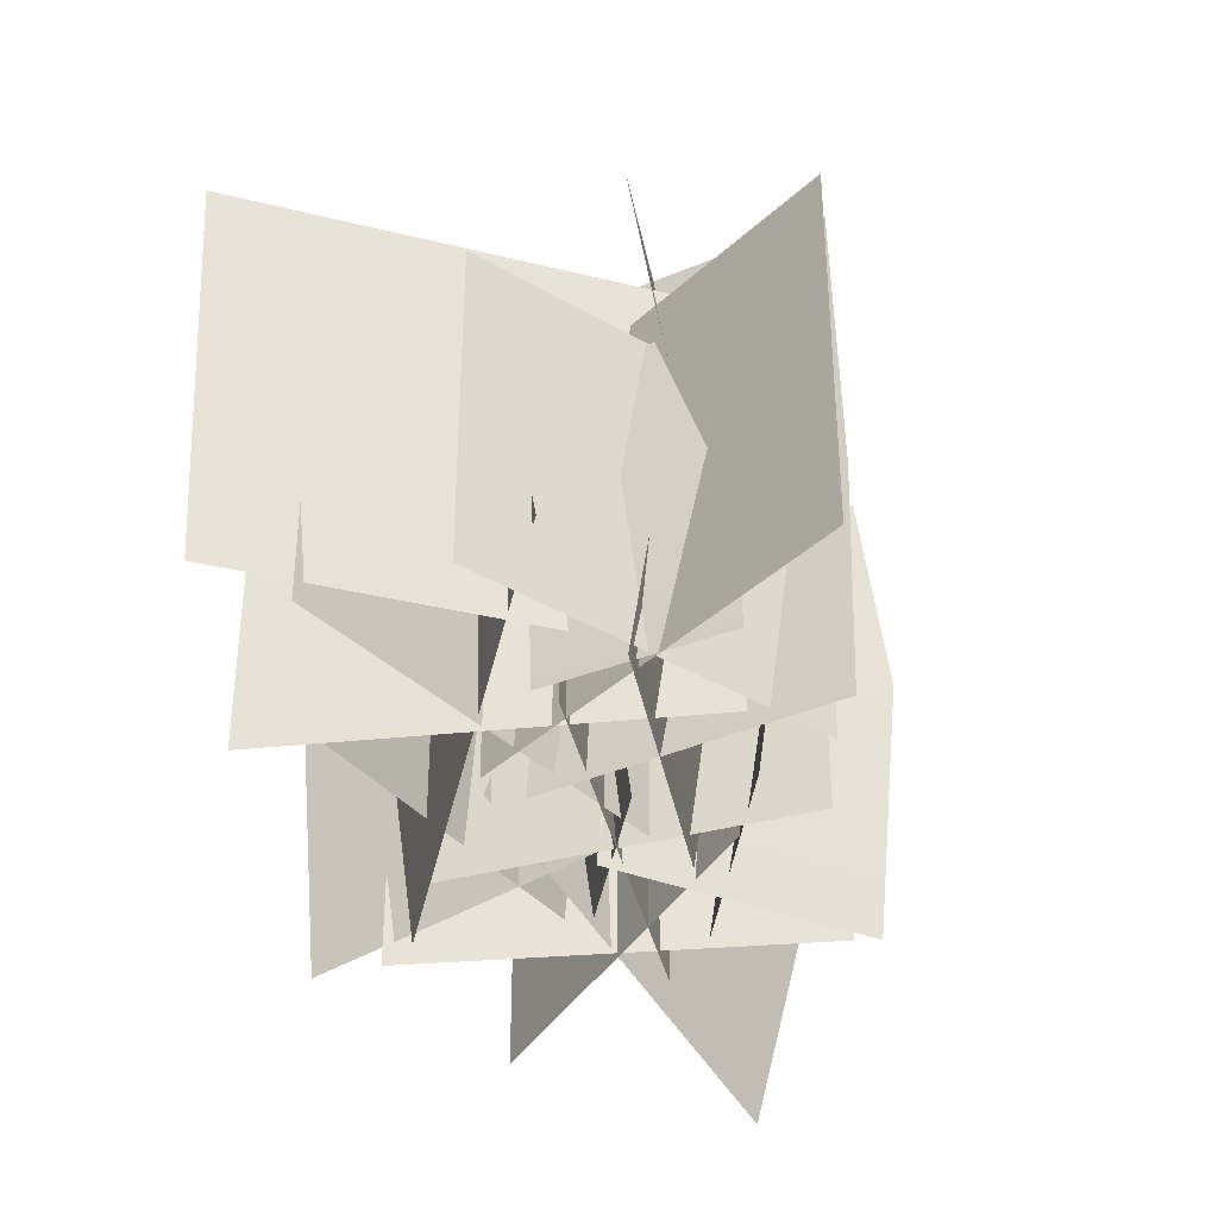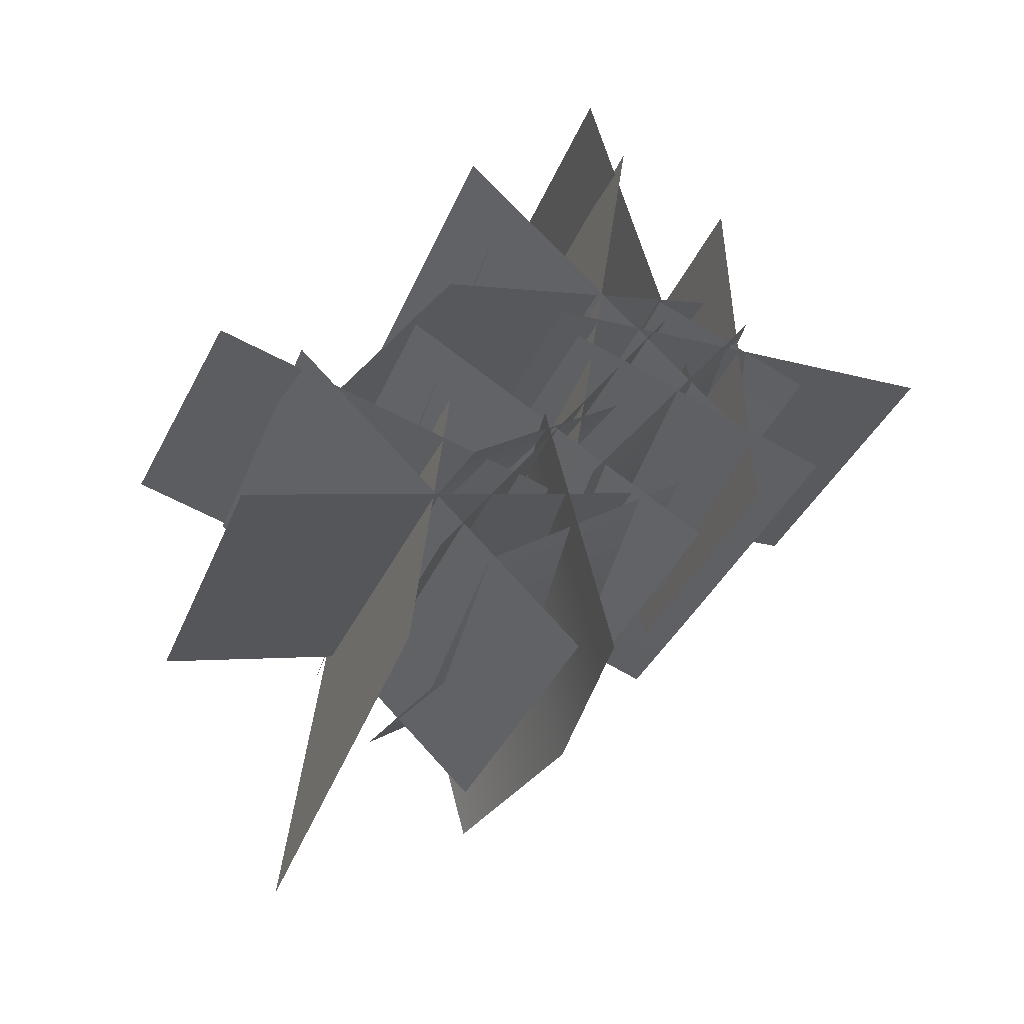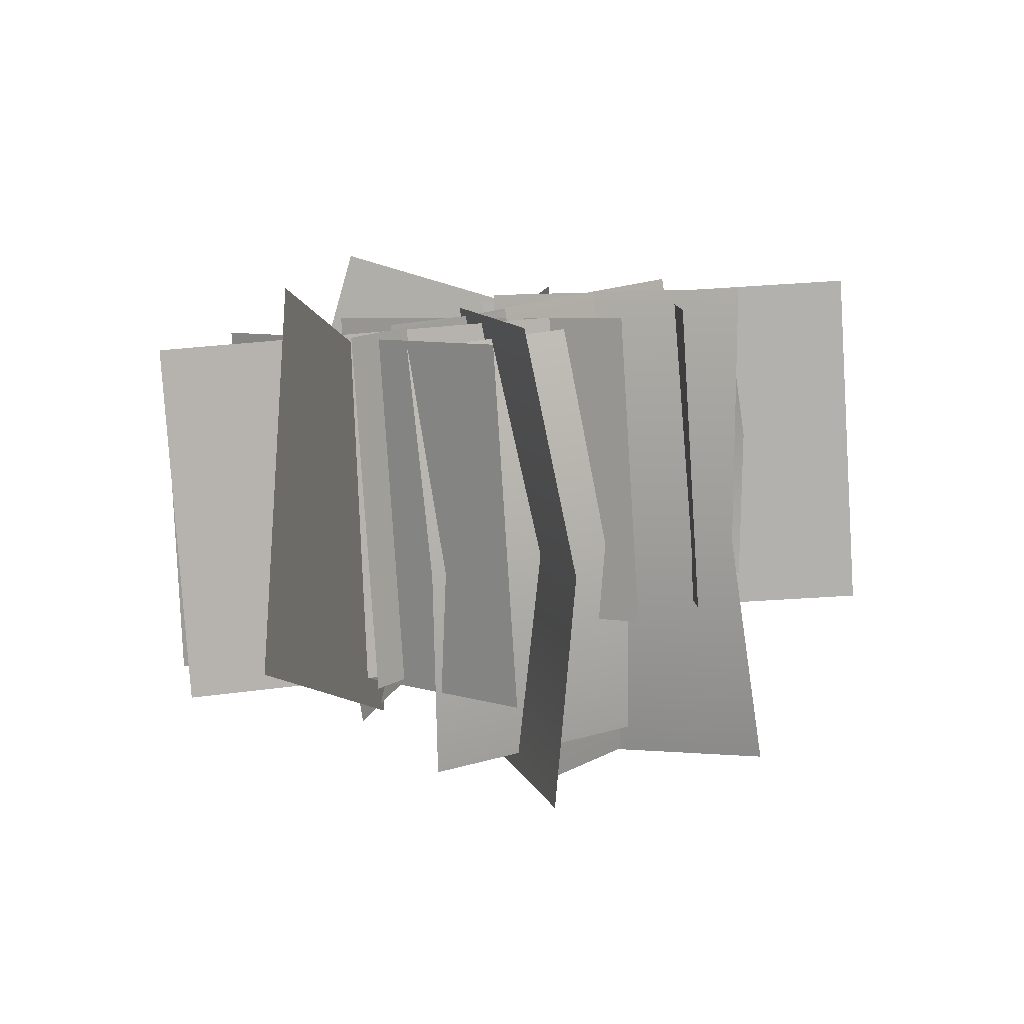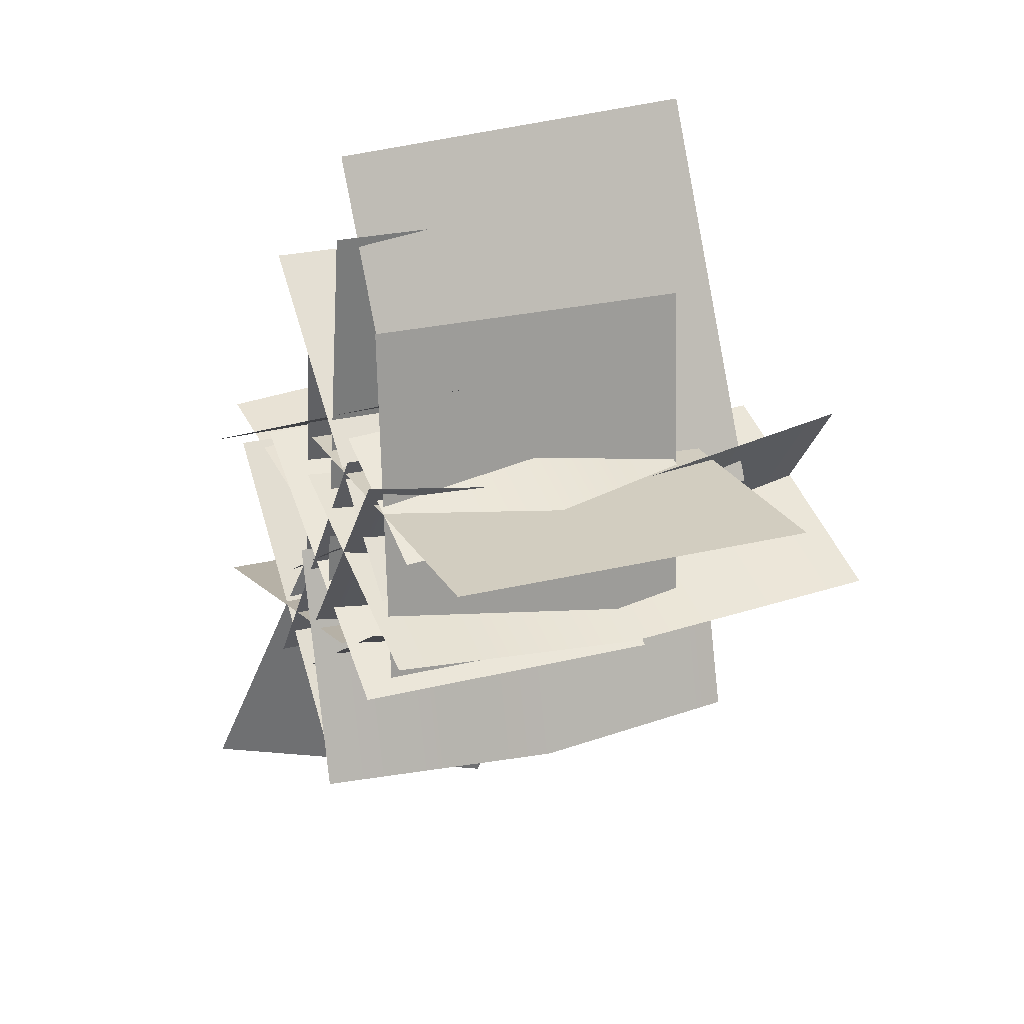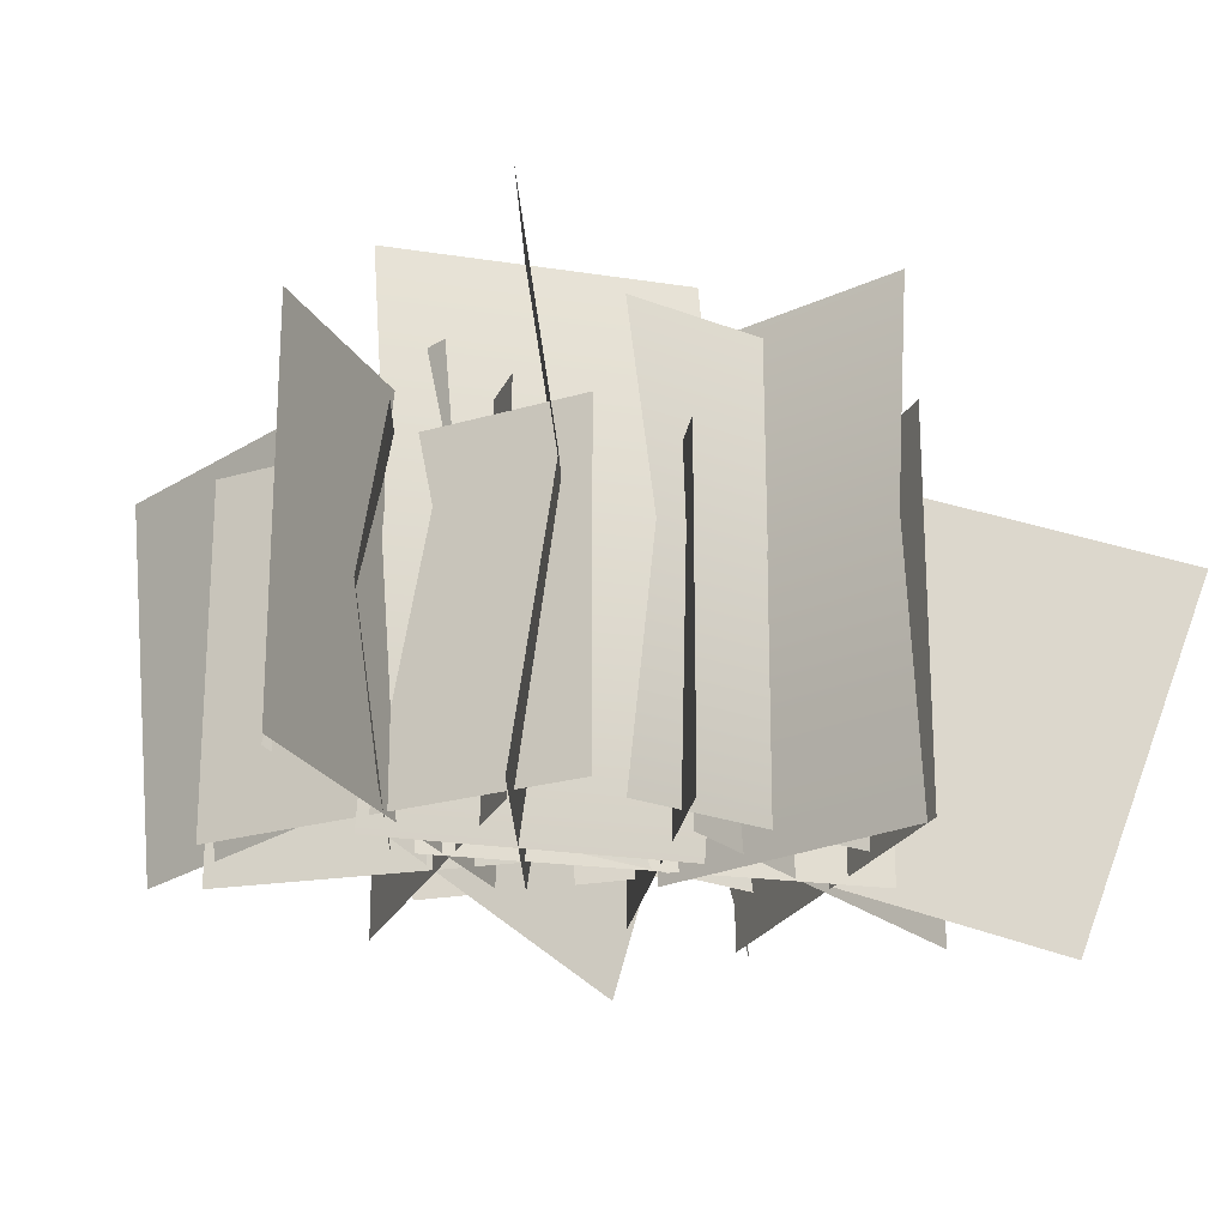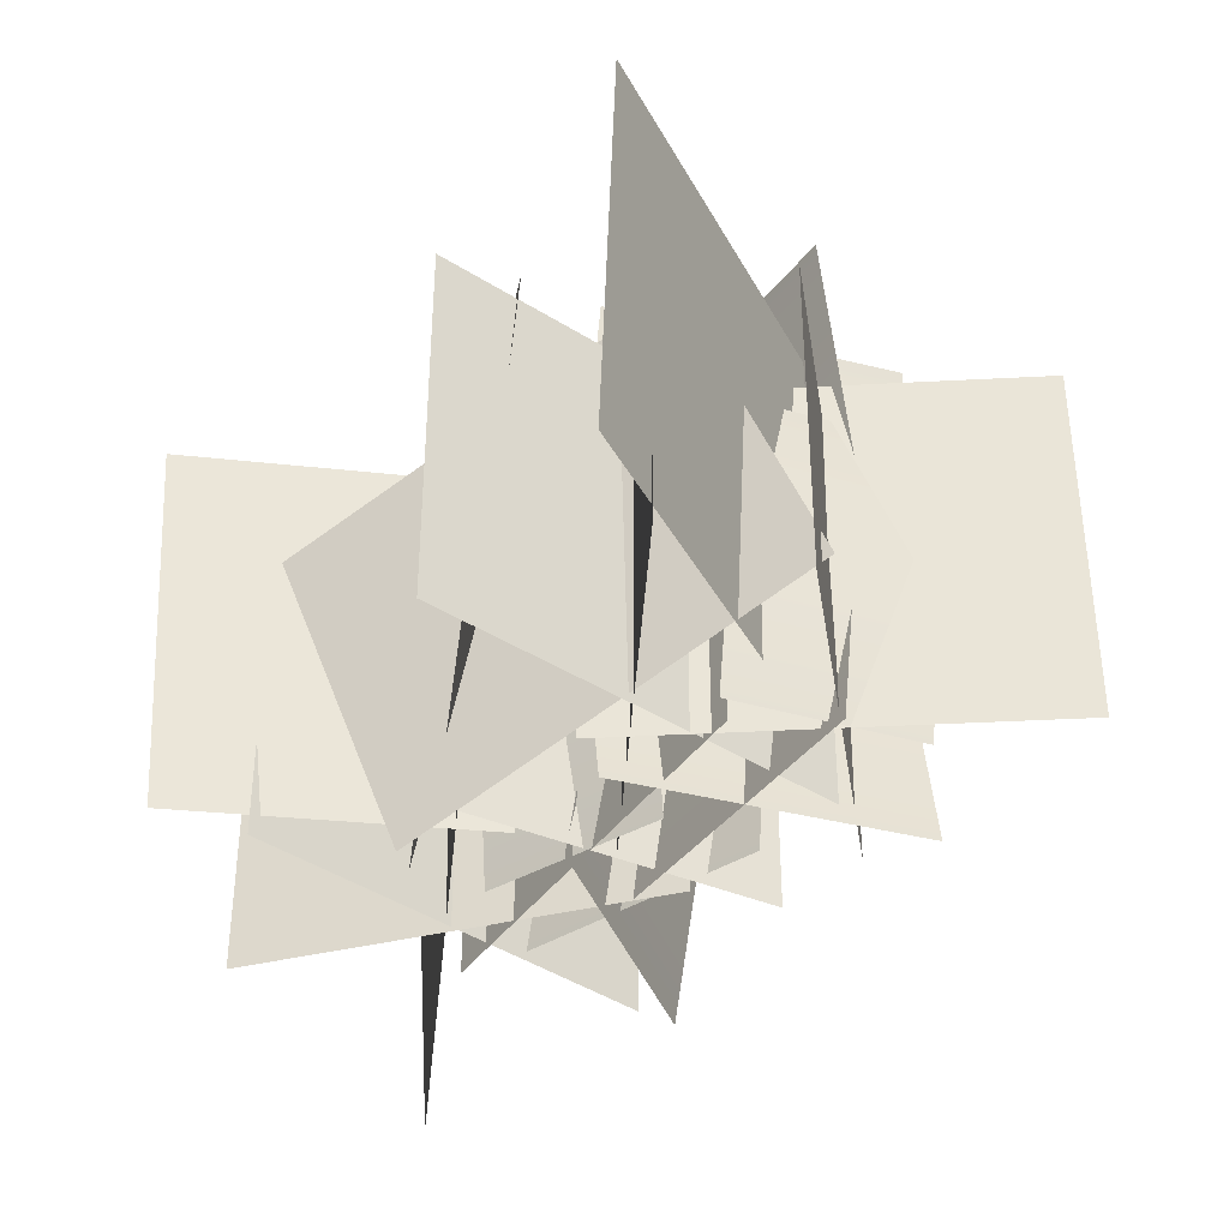
<metadata>
{"format":"obj","ext":"obj","renderer":"f3d","projection":"perspective","resolution":1024,"background":"white","views":[{"elev":-39.4,"azim":50.2,"up":"+Y"},{"elev":-30.8,"azim":-18.5,"up":"+Z"},{"elev":-79.5,"azim":3.7,"up":"+Z"},{"elev":23.2,"azim":66.5,"up":"+Z"},{"elev":-22.5,"azim":113.9,"up":"+Y"},{"elev":-40.4,"azim":5.2,"up":"+Y"}]}
</metadata>
<code>
o Plane.017_Plane.050
v -0.2539 -0.1373 -0.5932
v 0.6319 -0.1373 0.4957
v -0.2539 2.439 -0.5932
v 0.6319 2.439 0.4957
v -0.1395 1.191 -0.7433
v 0.7462 1.191 0.3456
v -0.0953 -0.08273 -0.1351
v -0.85 -0.08273 -0.5653
v -0.0953 1.512 -0.1351
v -0.85 1.512 -0.5653
v -0.1277 0.7396 -0.02288
v -0.8824 0.7396 -0.4531
v 0.3367 -0.06825 -0.8036
v -1.163 -0.06825 0.1397
v 0.3367 1.526 -0.8036
v -1.163 1.526 0.1397
v 0.3367 0.729 -0.8036
v -1.163 0.729 0.1397
v 0.1928 -0.08778 0.4639
v -1.019 -0.08778 -1.128
v 0.1928 1.712 0.4639
v -1.019 1.712 -1.128
v 0.1928 0.8123 0.4639
v -1.019 0.8123 -1.128
v -1.738 -0.05356 -0.1324
v -0.3129 -0.05356 -1.536
v -1.738 1.747 -0.1324
v -0.3129 1.747 -1.536
v -1.738 0.8465 -0.1324
v -0.3129 0.8465 -1.536
v -1.991 -0.07637 -1.027
v -0.02761 -0.07637 -0.6415
v -1.991 1.724 -1.027
v -0.02761 1.724 -0.6415
v -1.991 0.8237 -1.027
v -0.02761 0.8237 -0.6415
v -1.254 -0.4114 -1.823
v -0.8656 0.2874 0.01146
v -1.429 1.275 -2.428
v -1.041 1.974 -0.5939
v -1.342 0.4317 -2.125
v -0.9532 1.13 -0.2912
v -2.129 0.03723 -0.04249
v -0.2131 0.1538 -0.6051
v -2.197 1.831 0.09831
v -0.2808 1.947 -0.4643
v -2.163 0.9339 0.02791
v -0.2469 1.05 -0.5347
v -0.7476 -0.008631 -1.113
v 0.2637 -0.008631 -0.4835
v -0.7476 2.178 -1.113
v 0.2637 2.178 -0.4835
v -0.6972 1.119 -1.265
v 0.3142 1.119 -0.6355
v -0.1588 -0.1243 -1.548
v -0.4981 -0.1243 -0.2895
v -0.1588 2.269 -1.548
v -0.4981 2.269 -0.2895
v 0.01641 1.11 -1.544
v -0.3229 1.11 -0.2848
v 0.9602 -0.07279 0.2217
v 0.1698 -0.07279 0.5823
v 0.9602 1.522 0.2217
v 0.1698 1.522 0.5823
v 1.032 0.7495 0.3137
v 0.2419 0.7495 0.6742
v 0.6705 -0.05831 -0.5197
v 0.5585 -0.05831 1.249
v 0.6705 1.536 -0.5197
v 0.5585 1.536 1.249
v 0.6705 0.7389 -0.5197
v 0.5585 0.7389 1.249
v 1.614 -0.07784 0.3383
v -0.3855 -0.07784 0.3908
v 1.614 1.722 0.3383
v -0.3855 1.722 0.3908
v 1.614 0.8222 0.3383
v -0.3855 0.8222 0.3908
v 0.001509 -0.04362 1.556
v -0.3038 -0.04362 -0.4212
v 0.001509 1.757 1.556
v -0.3038 1.757 -0.4212
v 0.001509 0.8565 1.556
v -0.3038 0.8565 -0.4212
v -0.8718 -0.06643 1.238
v 0.5889 -0.06643 -0.1293
v -0.8718 1.734 1.238
v 0.5889 1.734 -0.1293
v -0.8718 0.8336 1.238
v 0.5889 0.8336 -0.1293
v -1.086 -0.4015 0.1748
v 0.6286 0.2973 0.9323
v -1.68 1.285 -0.03708
v 0.03501 1.984 0.7204
v -1.383 0.4416 0.06885
v 0.3318 1.14 0.8264
v -0.1543 0.04717 1.926
v 0.5101 0.1637 0.04242
v -0.07966 1.841 2.063
v 0.5847 1.957 0.1797
v -0.117 0.9438 1.995
v 0.5474 1.06 0.1111
v -0.315 -0.1329 0.2163
v 0.9837 -0.1329 -0.3162
v -0.315 2.443 0.2163
v 0.9837 2.443 -0.3162
v -0.4256 1.196 0.06333
v 0.8731 1.196 -0.4692
v -0.702 0.0299 0.9392
v -1.27 0.1465 -0.9755
v -0.561 1.823 1.006
v -1.129 1.94 -0.9082
v -0.6315 0.9266 0.9728
v -1.2 1.043 -0.9418
f 5 6 4 3
f 1 2 6 5
f 11 12 10 9
f 7 8 12 11
f 17 18 16 15
f 13 14 18 17
f 23 24 22 21
f 19 20 24 23
f 29 30 28 27
f 25 26 30 29
f 35 36 34 33
f 31 32 36 35
f 41 42 40 39
f 37 38 42 41
f 47 48 46 45
f 43 44 48 47
f 53 54 52 51
f 49 50 54 53
f 59 60 58 57
f 55 56 60 59
f 65 66 64 63
f 61 62 66 65
f 71 72 70 69
f 67 68 72 71
f 77 78 76 75
f 73 74 78 77
f 83 84 82 81
f 79 80 84 83
f 89 90 88 87
f 85 86 90 89
f 95 96 94 93
f 91 92 96 95
f 101 102 100 99
f 97 98 102 101
f 107 108 106 105
f 103 104 108 107
f 113 114 112 111
f 109 110 114 113

</code>
